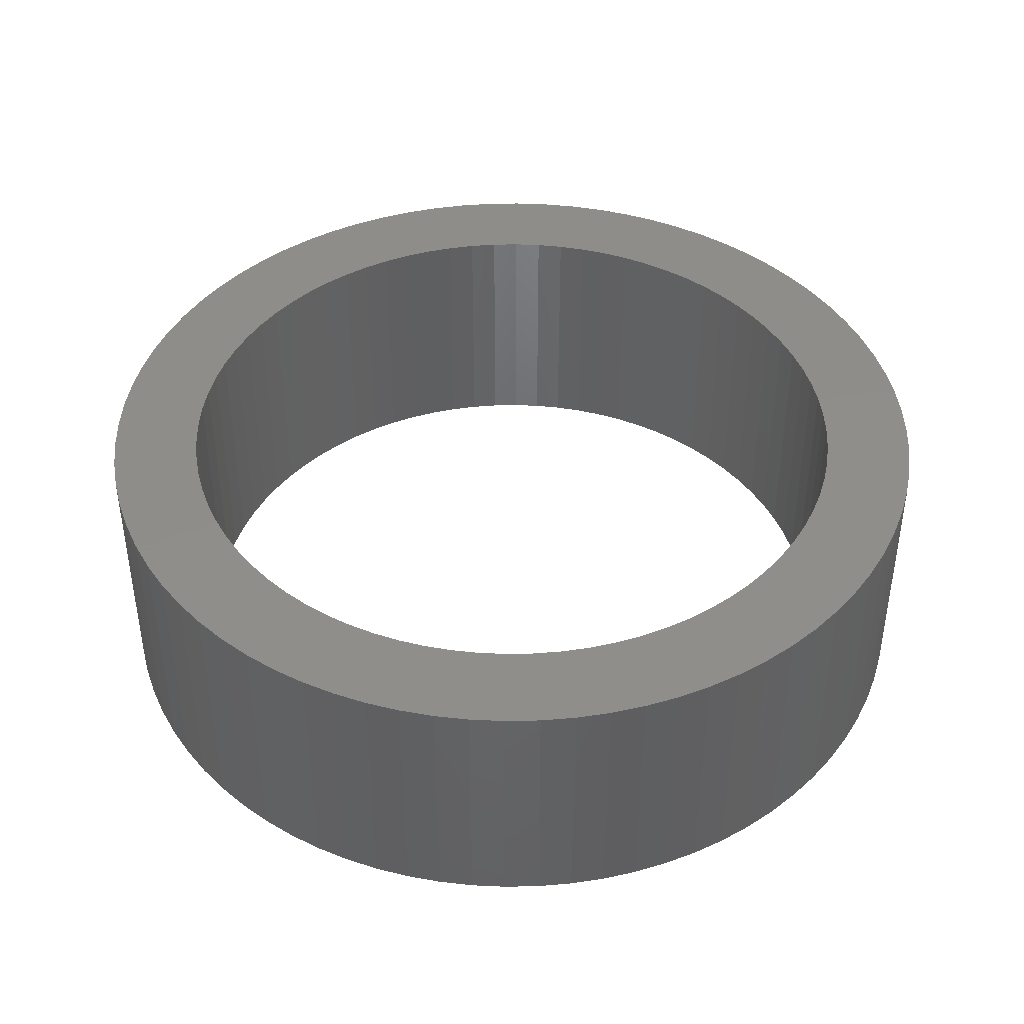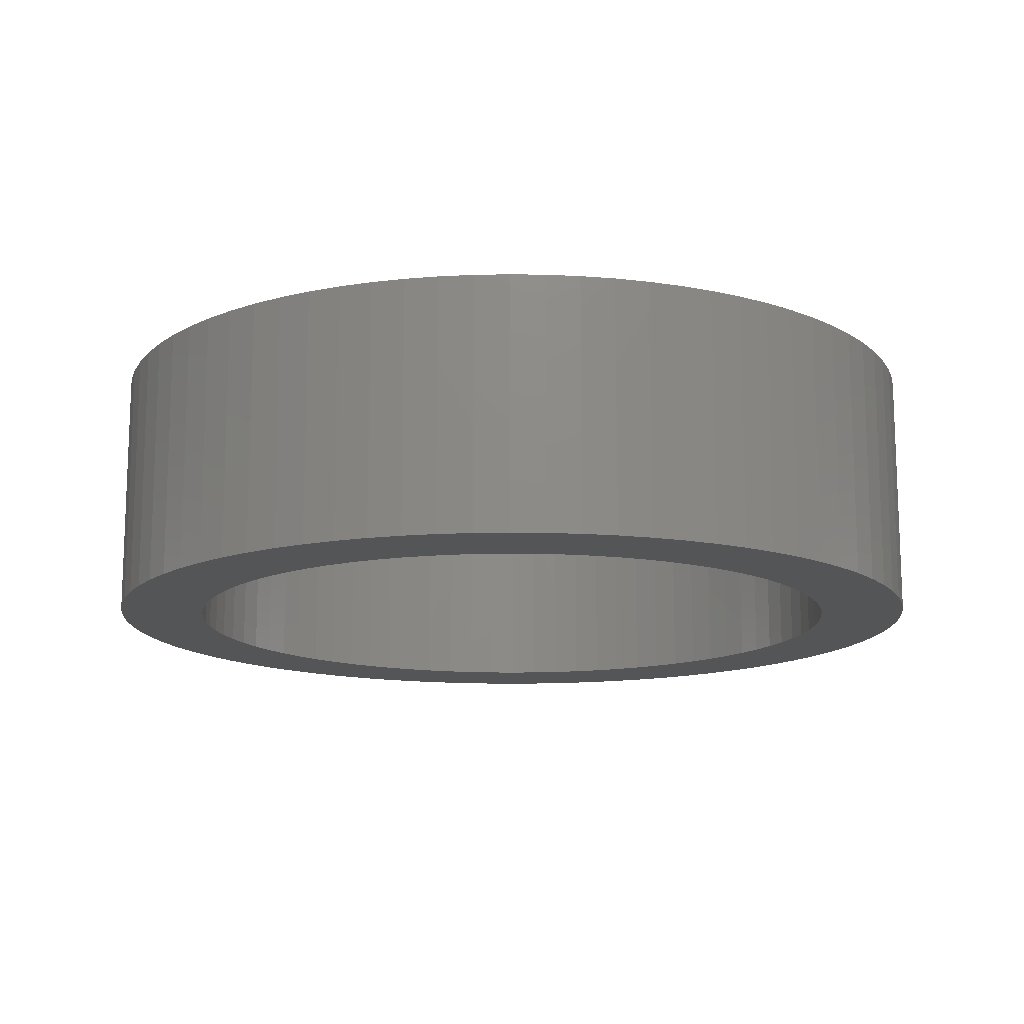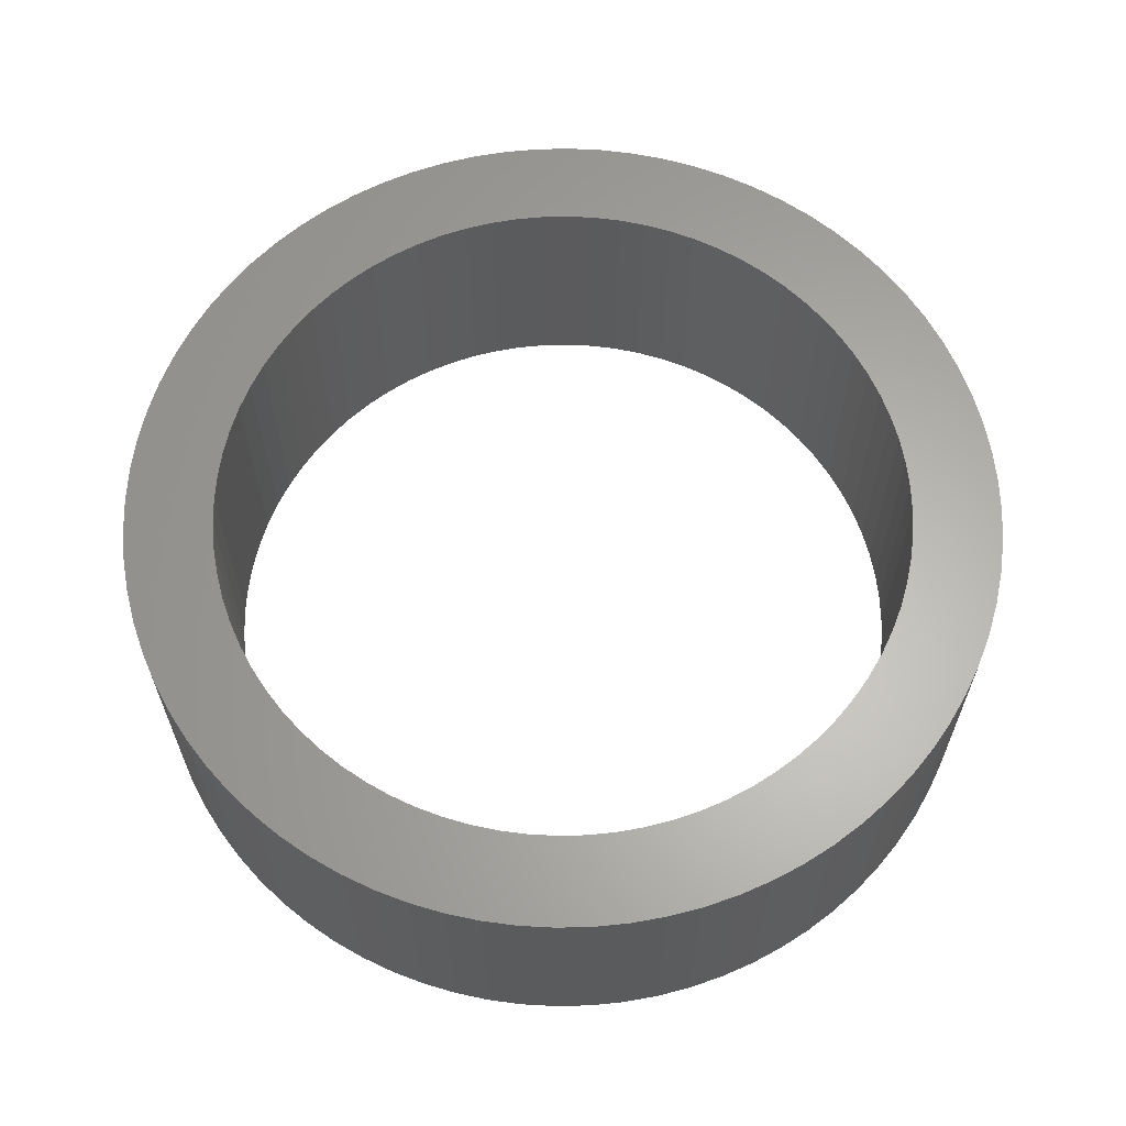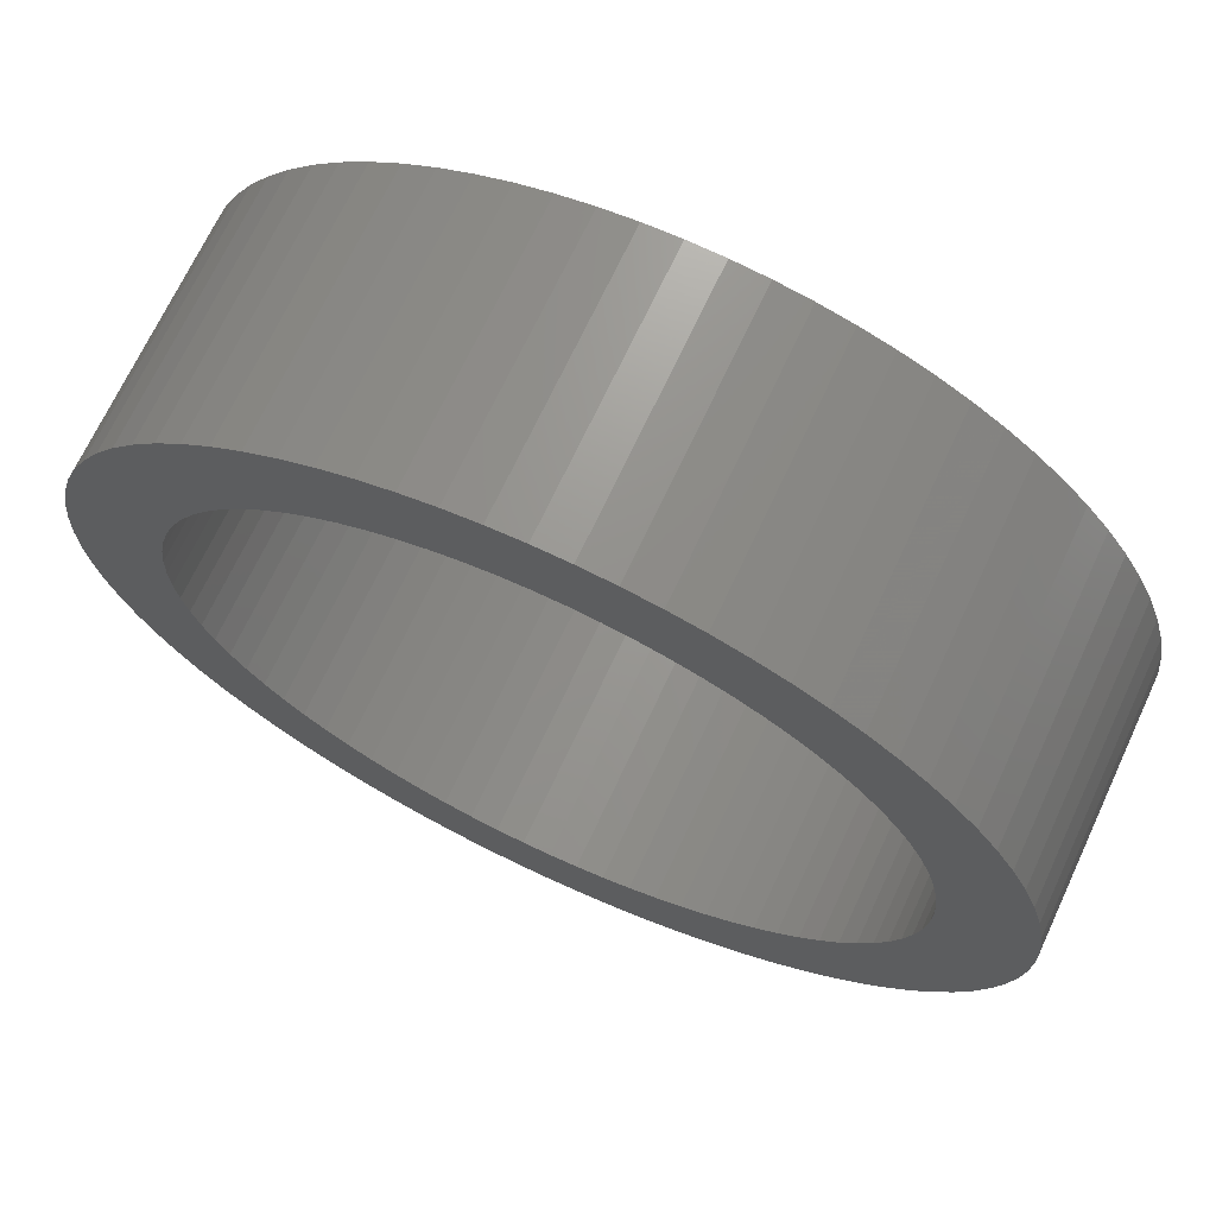
<metadata>
{"format":"stl","ext":"stl","renderer":"f3d","projection":"perspective","resolution":1024,"background":"white","views":[{"elev":42.4,"azim":-48.6,"up":"+Z"},{"elev":-13.9,"azim":-76.2,"up":"+Z"},{"elev":63.3,"azim":45.9,"up":"+Z"},{"elev":69.6,"azim":-155.0,"up":"+Y"}]}
</metadata>
<code>
# stl→obj: 320 verts, 640 faces
v -9.797 -23.65 0
v -7.911 -24.35 15
v -9.797 -23.65 15
v -7.911 -24.35 0
v -23.65 9.797 0
v -22.81 11.62 15
v -22.81 11.62 0
v -23.65 9.797 15
v -22.81 -11.62 0
v -23.65 -9.797 15
v -23.65 -9.797 0
v -22.81 -11.62 15
v 25.28 4.005 15
v 24.89 5.976 0
v 24.89 5.976 15
v 25.28 4.005 0
v 24.35 7.911 0
v 24.35 7.911 15
v 21.83 13.38 15
v 20.71 15.05 0
v 20.71 15.05 15
v 21.83 13.38 0
v 13.38 21.83 0
v 11.62 22.81 15
v 13.38 21.83 15
v 11.62 22.81 0
v -5.976 24.89 0
v -7.911 24.35 15
v -5.976 24.89 15
v -7.911 24.35 0
v -13.38 21.83 0
v -15.05 20.71 15
v -13.38 21.83 15
v -15.05 20.71 0
v 22.81 -11.62 15
v 23.65 -9.797 0
v 23.65 -9.797 15
v 22.81 -11.62 0
v 4.005 -25.28 0
v 5.976 -24.89 15
v 4.005 -25.28 15
v 5.976 -24.89 0
v 16.63 -19.47 0
v 18.1 -18.1 15
v 16.63 -19.47 15
v 18.1 -18.1 0
v -15.05 -20.71 0
v -13.38 -21.83 15
v -15.05 -20.71 15
v -13.38 -21.83 0
v 25.52 2.009 15
v 25.52 2.009 0
v 23.65 9.797 0
v 23.65 9.797 15
v 22.81 11.62 0
v 22.81 11.62 15
v 19.47 16.63 15
v 18.1 18.1 0
v 18.1 18.1 15
v 19.47 16.63 0
v 2.009 25.52 0
v 0 25.6 15
v 2.009 25.52 15
v 0 25.6 0
v 16.63 19.47 0
v 15.05 20.71 15
v 16.63 19.47 15
v 15.05 20.71 0
v 9.797 23.65 15
v 9.797 23.65 0
v 5.976 24.89 0
v 4.005 25.28 15
v 5.976 24.89 15
v 4.005 25.28 0
v -25.6 0 0
v -25.52 2.009 15
v -25.52 2.009 0
v -25.6 0 15
v -25.28 4.005 0
v -24.89 5.976 15
v -24.89 5.976 0
v -25.28 4.005 15
v -19.47 16.63 0
v -18.1 18.1 15
v -18.1 18.1 0
v -19.47 16.63 15
v -21.83 13.38 15
v -21.83 13.38 0
v -2.009 25.52 15
v -2.009 25.52 0
v -4.005 25.28 0
v -4.005 25.28 15
v -9.797 23.65 0
v -11.62 22.81 15
v -9.797 23.65 15
v -11.62 22.81 0
v -16.63 19.47 0
v -16.63 19.47 15
v 25.6 0 15
v 25.6 0 0
v 0 -25.6 0
v 2.009 -25.52 15
v 0 -25.6 15
v 2.009 -25.52 0
v 24.89 -5.976 15
v 25.28 -4.005 0
v 25.28 -4.005 15
v 24.89 -5.976 0
v 9.797 -23.65 0
v 11.62 -22.81 15
v 9.797 -23.65 15
v 11.62 -22.81 0
v 19.47 -16.63 0
v 19.47 -16.63 15
v 21.83 -13.38 15
v 21.83 -13.38 0
v -4.005 -25.28 0
v -2.009 -25.52 15
v -4.005 -25.28 15
v -2.009 -25.52 0
v -11.62 -22.81 15
v -11.62 -22.81 0
v -18.1 -18.1 0
v -16.63 -19.47 15
v -18.1 -18.1 15
v -16.63 -19.47 0
v -24.89 -5.976 0
v -25.28 -4.005 15
v -25.28 -4.005 0
v -24.89 -5.976 15
v -25.52 -2.009 0
v -25.52 -2.009 15
v 20.4 0 0
v 25.52 -2.009 0
v 20.34 -1.601 0
v 20.15 -3.191 0
v 20.34 1.601 0
v 19.84 -4.762 0
v 24.35 -7.911 0
v 19.4 -6.304 0
v 20.15 3.191 0
v 18.85 -7.807 0
v 18.18 -9.261 0
v 19.84 4.762 0
v 17.39 -10.66 0
v 20.71 -15.05 0
v 19.4 6.304 0
v 16.5 -11.99 0
v 15.51 -13.25 0
v 14.43 -14.43 0
v 13.25 -15.51 0
v 15.05 -20.71 0
v 11.99 -16.5 0
v 13.38 -21.83 0
v 10.66 -17.39 0
v 9.261 -18.18 0
v 7.807 -18.85 0
v 7.911 -24.35 0
v 6.304 -19.4 0
v 4.762 -19.84 0
v 3.191 -20.15 0
v 1.601 -20.34 0
v 0 -20.4 0
v -1.601 -20.34 0
v -3.191 -20.15 0
v -4.762 -19.84 0
v -5.976 -24.89 0
v -6.304 -19.4 0
v -7.807 -18.85 0
v -9.261 -18.18 0
v -10.66 -17.39 0
v -11.99 -16.5 0
v -13.25 -15.51 0
v -14.43 -14.43 0
v -15.51 -13.25 0
v -19.47 -16.63 0
v -16.5 -11.99 0
v -20.71 -15.05 0
v -17.39 -10.66 0
v -21.83 -13.38 0
v -18.18 -9.261 0
v -18.85 -7.807 0
v -24.35 -7.911 0
v -19.4 -6.304 0
v 18.85 7.807 0
v 18.18 9.261 0
v 17.39 10.66 0
v 16.5 11.99 0
v 15.51 13.25 0
v 14.43 14.43 0
v 13.25 15.51 0
v 11.99 16.5 0
v 10.66 17.39 0
v 9.261 18.18 0
v 7.807 18.85 0
v 7.911 24.35 0
v 6.304 19.4 0
v 4.762 19.84 0
v 3.191 20.15 0
v 1.601 20.34 0
v 0 20.4 0
v -1.601 20.34 0
v -3.191 20.15 0
v -4.762 19.84 0
v -6.304 19.4 0
v -7.807 18.85 0
v -9.261 18.18 0
v -10.66 17.39 0
v -11.99 16.5 0
v -13.25 15.51 0
v -14.43 14.43 0
v -15.51 13.25 0
v -16.5 11.99 0
v -20.71 15.05 0
v -17.39 10.66 0
v -18.18 9.261 0
v -18.85 7.807 0
v -19.4 6.304 0
v -24.35 7.911 0
v -19.84 4.762 0
v -20.15 3.191 0
v -20.34 1.601 0
v -20.4 0 0
v -19.84 -4.762 0
v -20.15 -3.191 0
v -20.34 -1.601 0
v 7.911 24.35 15
v -24.35 7.911 15
v 20.4 0 15
v 20.34 1.601 15
v 25.52 -2.009 15
v 20.15 3.191 15
v 20.34 -1.601 15
v 19.84 4.762 15
v 19.4 6.304 15
v 20.15 -3.191 15
v 18.85 7.807 15
v 18.18 9.261 15
v 19.84 -4.762 15
v 17.39 10.66 15
v 24.35 -7.911 15
v 19.4 -6.304 15
v 16.5 11.99 15
v 15.51 13.25 15
v 14.43 14.43 15
v 13.25 15.51 15
v 11.99 16.5 15
v 10.66 17.39 15
v 9.261 18.18 15
v 7.807 18.85 15
v 6.304 19.4 15
v 4.762 19.84 15
v 3.191 20.15 15
v 1.601 20.34 15
v 0 20.4 15
v -1.601 20.34 15
v -3.191 20.15 15
v -4.762 19.84 15
v -6.304 19.4 15
v -7.807 18.85 15
v -9.261 18.18 15
v -10.66 17.39 15
v -11.99 16.5 15
v -13.25 15.51 15
v -14.43 14.43 15
v -15.51 13.25 15
v -16.5 11.99 15
v -20.71 15.05 15
v -17.39 10.66 15
v -18.18 9.261 15
v -18.85 7.807 15
v -19.4 6.304 15
v 18.85 -7.807 15
v 18.18 -9.261 15
v 17.39 -10.66 15
v 20.71 -15.05 15
v 16.5 -11.99 15
v 15.51 -13.25 15
v 14.43 -14.43 15
v 13.25 -15.51 15
v 15.05 -20.71 15
v 11.99 -16.5 15
v 13.38 -21.83 15
v 10.66 -17.39 15
v 9.261 -18.18 15
v 7.807 -18.85 15
v 7.911 -24.35 15
v 6.304 -19.4 15
v 4.762 -19.84 15
v 3.191 -20.15 15
v 1.601 -20.34 15
v 0 -20.4 15
v -1.601 -20.34 15
v -3.191 -20.15 15
v -4.762 -19.84 15
v -5.976 -24.89 15
v -6.304 -19.4 15
v -7.807 -18.85 15
v -9.261 -18.18 15
v -10.66 -17.39 15
v -11.99 -16.5 15
v -13.25 -15.51 15
v -14.43 -14.43 15
v -15.51 -13.25 15
v -19.47 -16.63 15
v -16.5 -11.99 15
v -20.71 -15.05 15
v -17.39 -10.66 15
v -21.83 -13.38 15
v -18.18 -9.261 15
v -18.85 -7.807 15
v -19.4 -6.304 15
v -24.35 -7.911 15
v -19.84 -4.762 15
v -20.15 -3.191 15
v -20.34 -1.601 15
v -20.4 0 15
v -19.84 4.762 15
v -20.15 3.191 15
v -20.34 1.601 15
f 1 2 3
f 2 1 4
f 5 6 7
f 6 5 8
f 9 10 11
f 10 9 12
f 13 14 15
f 14 13 16
f 15 17 18
f 17 15 14
f 19 20 21
f 20 19 22
f 23 24 25
f 24 23 26
f 27 28 29
f 28 27 30
f 31 32 33
f 32 31 34
f 35 36 37
f 36 35 38
f 39 40 41
f 40 39 42
f 43 44 45
f 44 43 46
f 47 48 49
f 48 47 50
f 51 16 13
f 16 51 52
f 18 53 54
f 53 18 17
f 54 55 56
f 55 54 53
f 56 22 19
f 22 56 55
f 57 58 59
f 58 57 60
f 61 62 63
f 62 61 64
f 65 66 67
f 66 65 68
f 26 69 24
f 69 26 70
f 71 72 73
f 72 71 74
f 75 76 77
f 76 75 78
f 79 80 81
f 80 79 82
f 83 84 85
f 84 83 86
f 7 87 88
f 87 7 6
f 64 89 62
f 89 64 90
f 91 29 92
f 29 91 27
f 90 92 89
f 92 90 91
f 93 94 95
f 94 93 96
f 96 33 94
f 33 96 31
f 97 84 98
f 84 97 85
f 99 52 51
f 52 99 100
f 101 102 103
f 102 101 104
f 105 106 107
f 106 105 108
f 104 41 102
f 41 104 39
f 109 110 111
f 110 109 112
f 44 113 114
f 113 44 46
f 115 38 35
f 38 115 116
f 117 118 119
f 118 117 120
f 120 103 118
f 103 120 101
f 50 121 48
f 121 50 122
f 123 124 125
f 124 123 126
f 127 128 129
f 128 127 130
f 131 78 75
f 78 131 132
f 133 100 134
f 135 134 106
f 100 133 52
f 136 106 108
f 137 52 133
f 138 108 139
f 52 137 16
f 140 139 36
f 141 16 137
f 142 36 38
f 16 141 14
f 143 38 116
f 144 14 141
f 145 116 146
f 14 144 17
f 147 17 144
f 134 135 133
f 106 136 135
f 108 138 136
f 148 146 113
f 139 140 138
f 36 142 140
f 38 143 142
f 149 113 46
f 116 145 143
f 150 46 43
f 146 148 145
f 113 149 148
f 151 43 152
f 46 150 149
f 153 152 154
f 43 151 150
f 152 153 151
f 155 154 112
f 154 155 153
f 156 112 109
f 112 156 155
f 157 109 158
f 109 157 156
f 158 159 157
f 42 159 158
f 42 160 159
f 39 160 42
f 39 161 160
f 104 161 39
f 104 162 161
f 101 162 104
f 101 163 162
f 101 164 163
f 120 164 101
f 120 165 164
f 117 165 120
f 117 166 165
f 167 166 117
f 167 168 166
f 4 168 167
f 168 4 169
f 1 169 4
f 169 1 170
f 122 170 1
f 170 122 171
f 50 171 122
f 171 50 172
f 47 172 50
f 172 47 173
f 126 173 47
f 173 126 174
f 123 174 126
f 174 123 175
f 176 175 123
f 175 176 177
f 178 177 176
f 177 178 179
f 180 179 178
f 179 180 181
f 9 181 180
f 181 9 182
f 11 182 9
f 183 184 11
f 182 11 184
f 17 147 53
f 185 53 147
f 53 185 55
f 186 55 185
f 55 186 22
f 187 22 186
f 22 187 20
f 188 20 187
f 20 188 60
f 189 60 188
f 60 189 58
f 190 58 189
f 58 190 65
f 191 65 190
f 65 191 68
f 192 68 191
f 68 192 23
f 193 23 192
f 23 193 26
f 194 26 193
f 26 194 70
f 195 70 194
f 70 195 196
f 197 196 195
f 197 71 196
f 198 71 197
f 198 74 71
f 199 74 198
f 199 61 74
f 200 61 199
f 201 61 200
f 201 64 61
f 202 64 201
f 202 90 64
f 203 90 202
f 203 91 90
f 204 91 203
f 204 27 91
f 205 27 204
f 30 205 206
f 205 30 27
f 93 206 207
f 206 93 30
f 96 207 208
f 207 96 93
f 31 208 209
f 34 209 210
f 208 31 96
f 97 210 211
f 209 34 31
f 85 211 212
f 83 212 213
f 210 97 34
f 214 213 215
f 211 85 97
f 88 215 216
f 7 216 217
f 5 217 218
f 212 83 85
f 219 218 220
f 81 220 221
f 79 221 222
f 213 214 83
f 77 222 223
f 184 183 224
f 127 224 183
f 215 88 214
f 224 127 225
f 216 7 88
f 129 225 127
f 217 5 7
f 225 129 226
f 218 219 5
f 131 226 129
f 220 81 219
f 226 131 223
f 221 79 81
f 75 223 131
f 222 77 79
f 223 75 77
f 21 60 57
f 60 21 20
f 68 25 66
f 25 68 23
f 58 67 59
f 67 58 65
f 70 227 69
f 227 70 196
f 74 63 72
f 63 74 61
f 196 73 227
f 73 196 71
f 219 8 5
f 8 219 228
f 229 99 51
f 230 51 13
f 99 229 231
f 232 13 15
f 233 231 229
f 234 15 18
f 231 233 107
f 235 18 54
f 236 107 233
f 237 54 56
f 107 236 105
f 238 56 19
f 239 105 236
f 240 19 21
f 105 239 241
f 242 241 239
f 51 230 229
f 13 232 230
f 15 234 232
f 243 21 57
f 18 235 234
f 54 237 235
f 56 238 237
f 244 57 59
f 19 240 238
f 245 59 67
f 21 243 240
f 57 244 243
f 246 67 66
f 59 245 244
f 247 66 25
f 67 246 245
f 66 247 246
f 248 25 24
f 25 248 247
f 249 24 69
f 24 249 248
f 250 69 227
f 69 250 249
f 227 251 250
f 73 251 227
f 73 252 251
f 72 252 73
f 72 253 252
f 63 253 72
f 63 254 253
f 62 254 63
f 62 255 254
f 62 256 255
f 89 256 62
f 89 257 256
f 92 257 89
f 92 258 257
f 29 258 92
f 29 259 258
f 28 259 29
f 259 28 260
f 95 260 28
f 260 95 261
f 94 261 95
f 261 94 262
f 33 262 94
f 262 33 263
f 32 263 33
f 263 32 264
f 98 264 32
f 264 98 265
f 84 265 98
f 265 84 266
f 86 266 84
f 266 86 267
f 268 267 86
f 267 268 269
f 87 269 268
f 269 87 270
f 6 270 87
f 270 6 271
f 8 271 6
f 228 272 8
f 271 8 272
f 241 242 37
f 273 37 242
f 37 273 35
f 274 35 273
f 35 274 115
f 275 115 274
f 115 275 276
f 277 276 275
f 276 277 114
f 278 114 277
f 114 278 44
f 279 44 278
f 44 279 45
f 280 45 279
f 45 280 281
f 282 281 280
f 281 282 283
f 284 283 282
f 283 284 110
f 285 110 284
f 110 285 111
f 286 111 285
f 111 286 287
f 288 287 286
f 288 40 287
f 289 40 288
f 289 41 40
f 290 41 289
f 290 102 41
f 291 102 290
f 292 102 291
f 292 103 102
f 293 103 292
f 293 118 103
f 294 118 293
f 294 119 118
f 295 119 294
f 295 296 119
f 297 296 295
f 2 297 298
f 297 2 296
f 3 298 299
f 298 3 2
f 121 299 300
f 299 121 3
f 48 300 301
f 49 301 302
f 300 48 121
f 124 302 303
f 301 49 48
f 125 303 304
f 305 304 306
f 302 124 49
f 307 306 308
f 303 125 124
f 309 308 310
f 12 310 311
f 10 311 312
f 304 305 125
f 313 312 314
f 130 314 315
f 128 315 316
f 306 307 305
f 132 316 317
f 272 228 318
f 80 318 228
f 308 309 307
f 318 80 319
f 310 12 309
f 82 319 80
f 311 10 12
f 319 82 320
f 312 313 10
f 76 320 82
f 314 130 313
f 320 76 317
f 315 128 130
f 78 317 76
f 316 132 128
f 317 78 132
f 77 82 79
f 82 77 76
f 81 228 219
f 228 81 80
f 214 86 83
f 86 214 268
f 88 268 214
f 268 88 87
f 30 95 28
f 95 30 93
f 34 98 32
f 98 34 97
f 107 134 231
f 134 107 106
f 37 139 241
f 139 37 36
f 42 287 40
f 287 42 158
f 154 281 283
f 281 154 152
f 112 283 110
f 283 112 154
f 114 146 276
f 146 114 113
f 276 116 115
f 116 276 146
f 167 119 296
f 119 167 117
f 126 49 124
f 49 126 47
f 122 3 121
f 3 122 1
f 129 132 131
f 132 129 128
f 183 130 127
f 130 183 313
f 11 313 183
f 313 11 10
f 180 12 9
f 12 180 309
f 178 309 180
f 309 178 307
f 123 305 176
f 305 123 125
f 231 100 99
f 100 231 134
f 241 108 105
f 108 241 139
f 158 111 287
f 111 158 109
f 152 45 281
f 45 152 43
f 4 296 2
f 296 4 167
f 176 307 178
f 307 176 305
f 133 230 137
f 230 133 229
f 317 222 320
f 222 317 223
f 202 255 256
f 255 202 201
f 162 292 291
f 292 162 163
f 191 245 246
f 245 191 190
f 211 264 265
f 264 211 210
f 206 259 260
f 259 206 205
f 185 238 186
f 238 185 237
f 197 250 251
f 250 197 195
f 193 247 248
f 247 193 192
f 269 213 267
f 213 269 215
f 267 212 266
f 212 267 213
f 204 257 258
f 257 204 203
f 141 234 144
f 234 141 232
f 137 232 141
f 232 137 230
f 187 243 188
f 243 187 240
f 186 240 187
f 240 186 238
f 199 252 253
f 252 199 198
f 198 251 252
f 251 198 197
f 200 253 254
f 253 200 199
f 192 246 247
f 246 192 191
f 319 220 318
f 220 319 221
f 266 211 265
f 211 266 212
f 271 216 270
f 216 271 217
f 320 221 319
f 221 320 222
f 209 262 263
f 262 209 208
f 207 260 261
f 260 207 206
f 205 258 259
f 258 205 204
f 203 256 257
f 256 203 202
f 150 278 149
f 278 150 279
f 140 239 138
f 239 140 242
f 304 177 306
f 177 304 175
f 161 291 290
f 291 161 162
f 156 286 285
f 286 156 157
f 144 235 147
f 235 144 234
f 147 237 185
f 237 147 235
f 188 244 189
f 244 188 243
f 189 245 190
f 245 189 244
f 201 254 255
f 254 201 200
f 195 249 250
f 249 195 194
f 194 248 249
f 248 194 193
f 270 215 269
f 215 270 216
f 272 217 271
f 217 272 218
f 318 218 272
f 218 318 220
f 210 263 264
f 263 210 209
f 208 261 262
f 261 208 207
f 135 229 133
f 229 135 233
f 149 277 148
f 277 149 278
f 143 273 142
f 273 143 274
f 138 236 136
f 236 138 239
f 173 303 302
f 303 173 174
f 303 175 304
f 175 303 174
f 310 182 311
f 182 310 181
f 314 225 315
f 225 314 224
f 311 184 312
f 184 311 182
f 136 233 135
f 233 136 236
f 148 275 145
f 275 148 277
f 145 274 143
f 274 145 275
f 151 282 280
f 282 151 153
f 142 242 140
f 242 142 273
f 164 294 293
f 294 164 165
f 308 181 310
f 181 308 179
f 306 179 308
f 179 306 177
f 312 224 314
f 224 312 184
f 315 226 316
f 226 315 225
f 316 223 317
f 223 316 226
f 159 289 288
f 289 159 160
f 157 288 286
f 288 157 159
f 160 290 289
f 290 160 161
f 150 280 279
f 280 150 151
f 168 298 297
f 298 168 169
f 165 295 294
f 295 165 166
f 163 293 292
f 293 163 164
f 171 301 300
f 301 171 172
f 169 299 298
f 299 169 170
f 172 302 301
f 302 172 173
f 153 284 282
f 284 153 155
f 155 285 284
f 285 155 156
f 166 297 295
f 297 166 168
f 170 300 299
f 300 170 171

</code>
